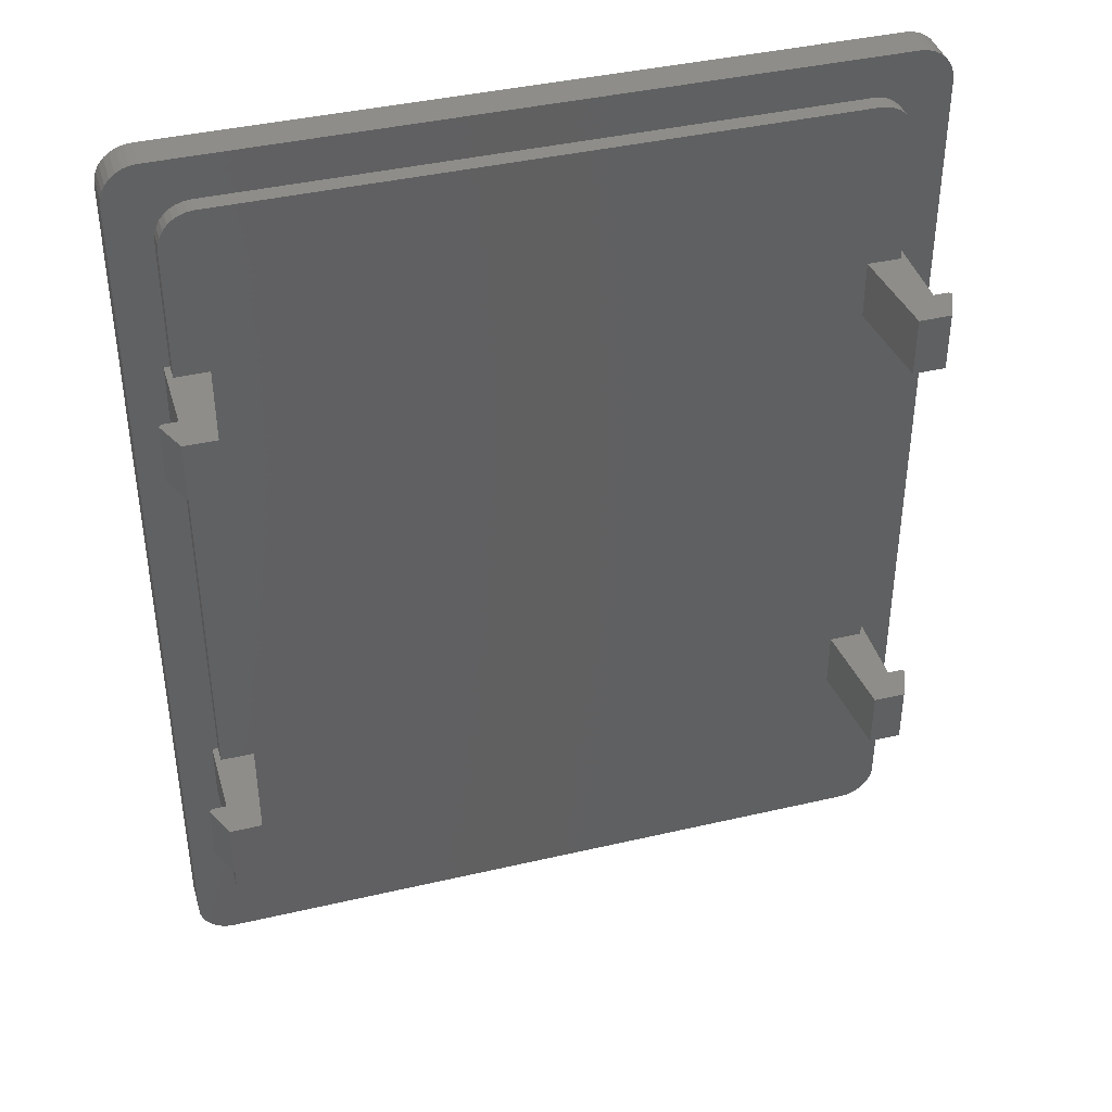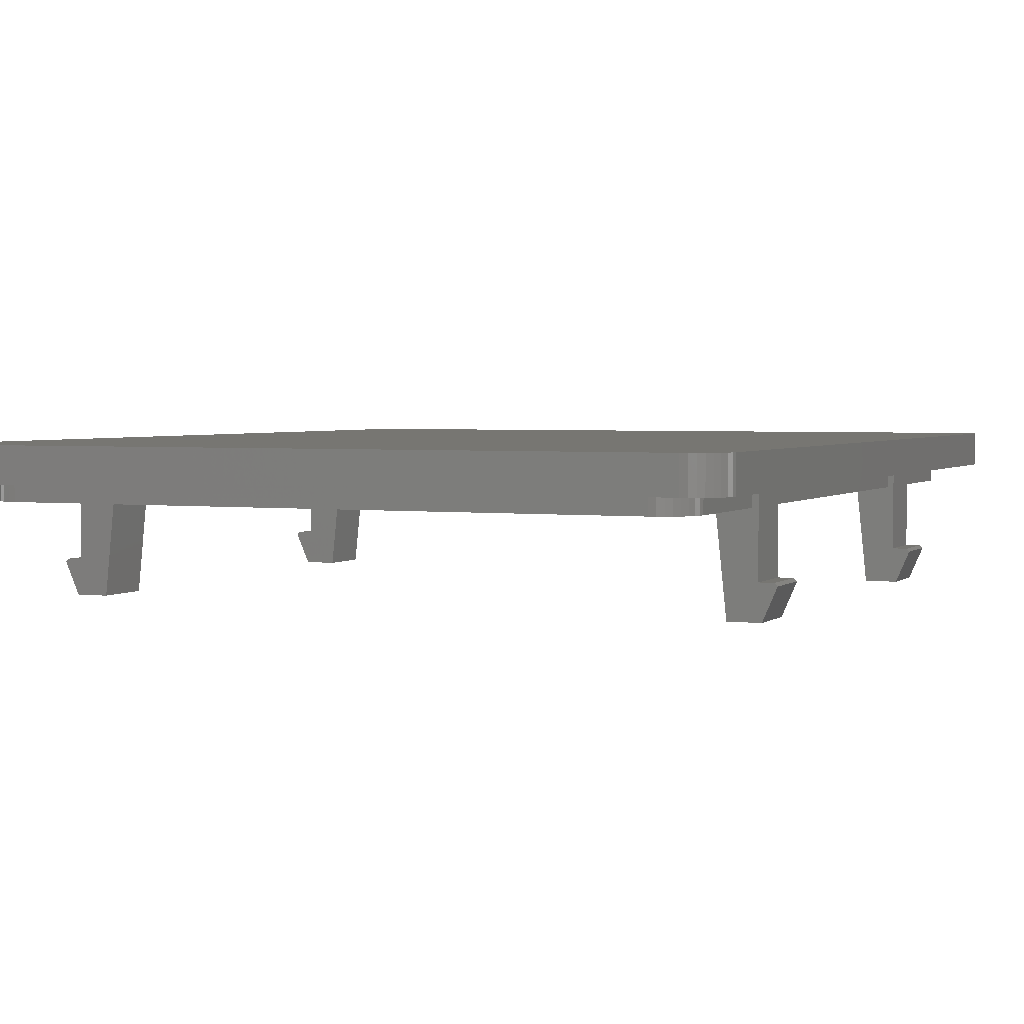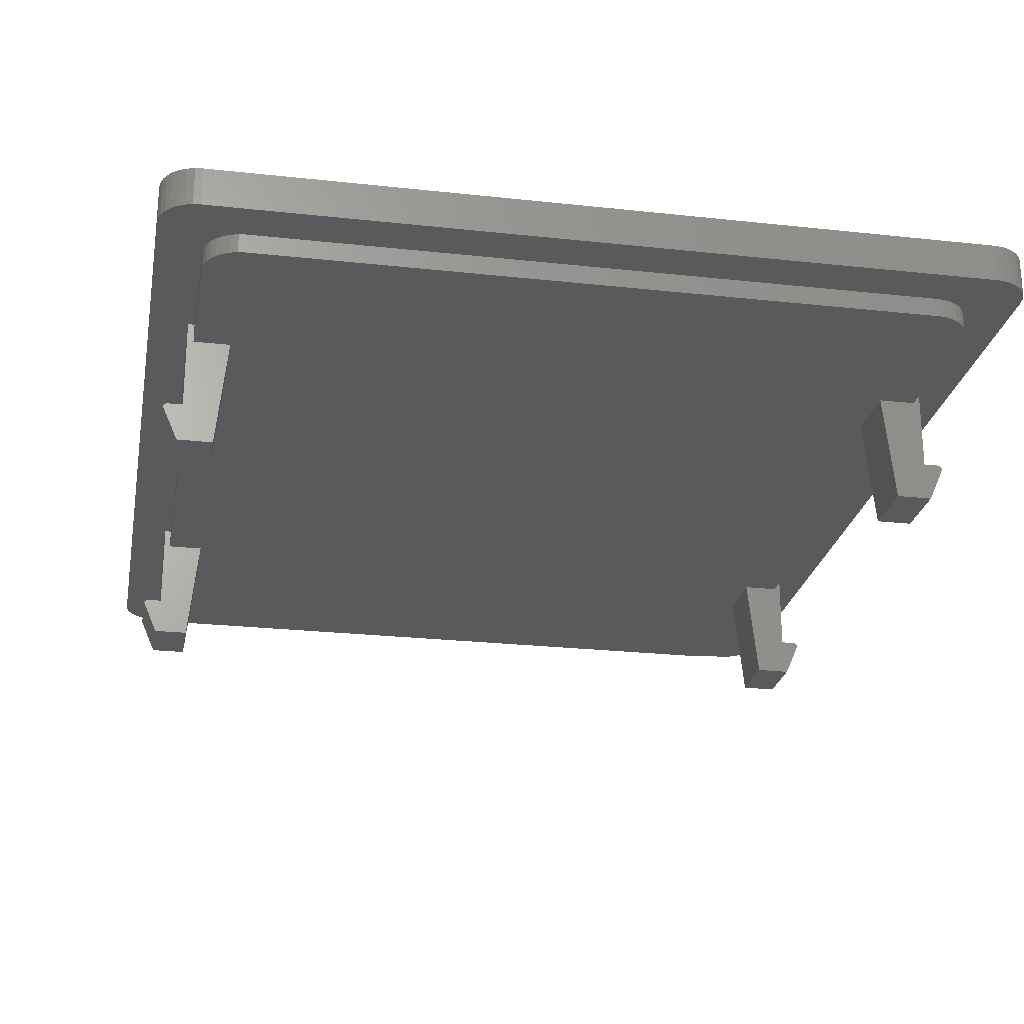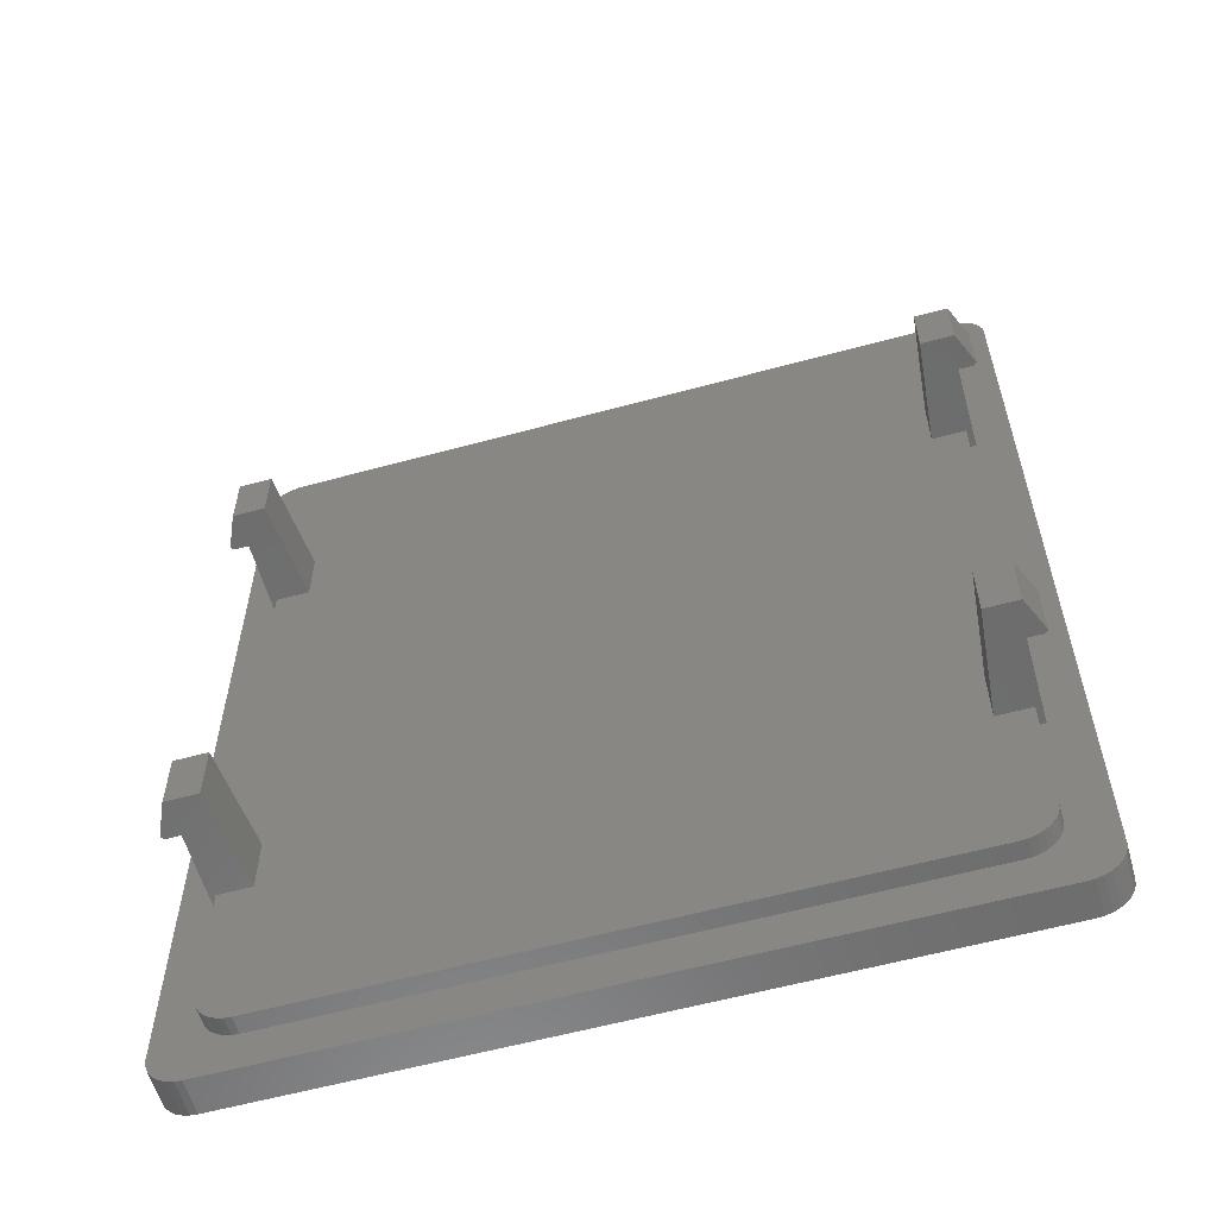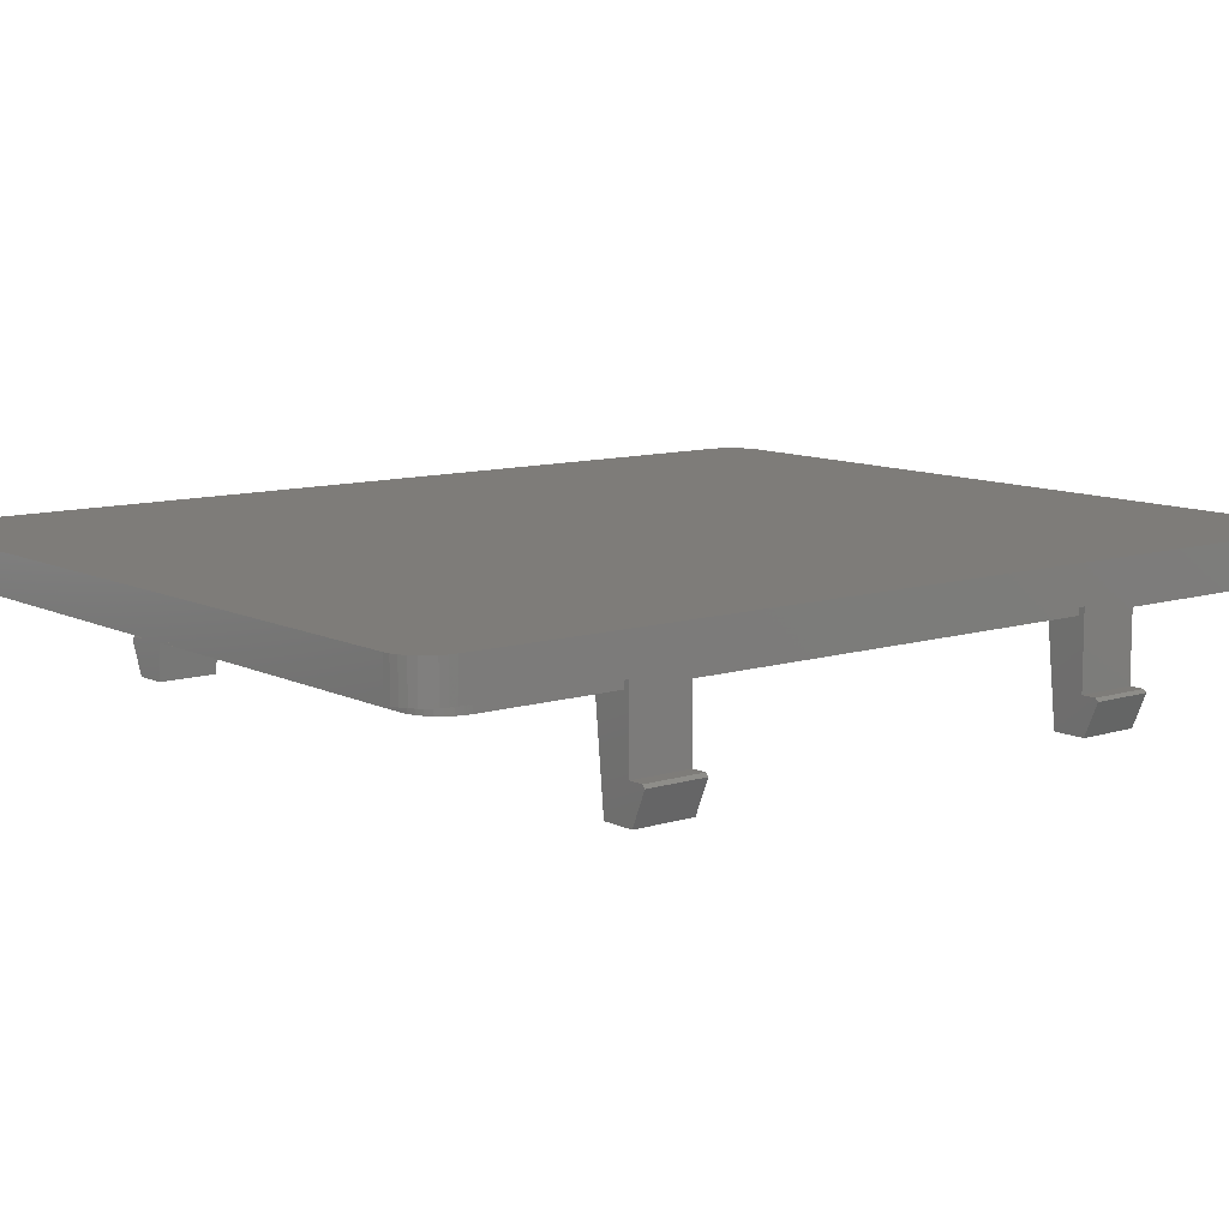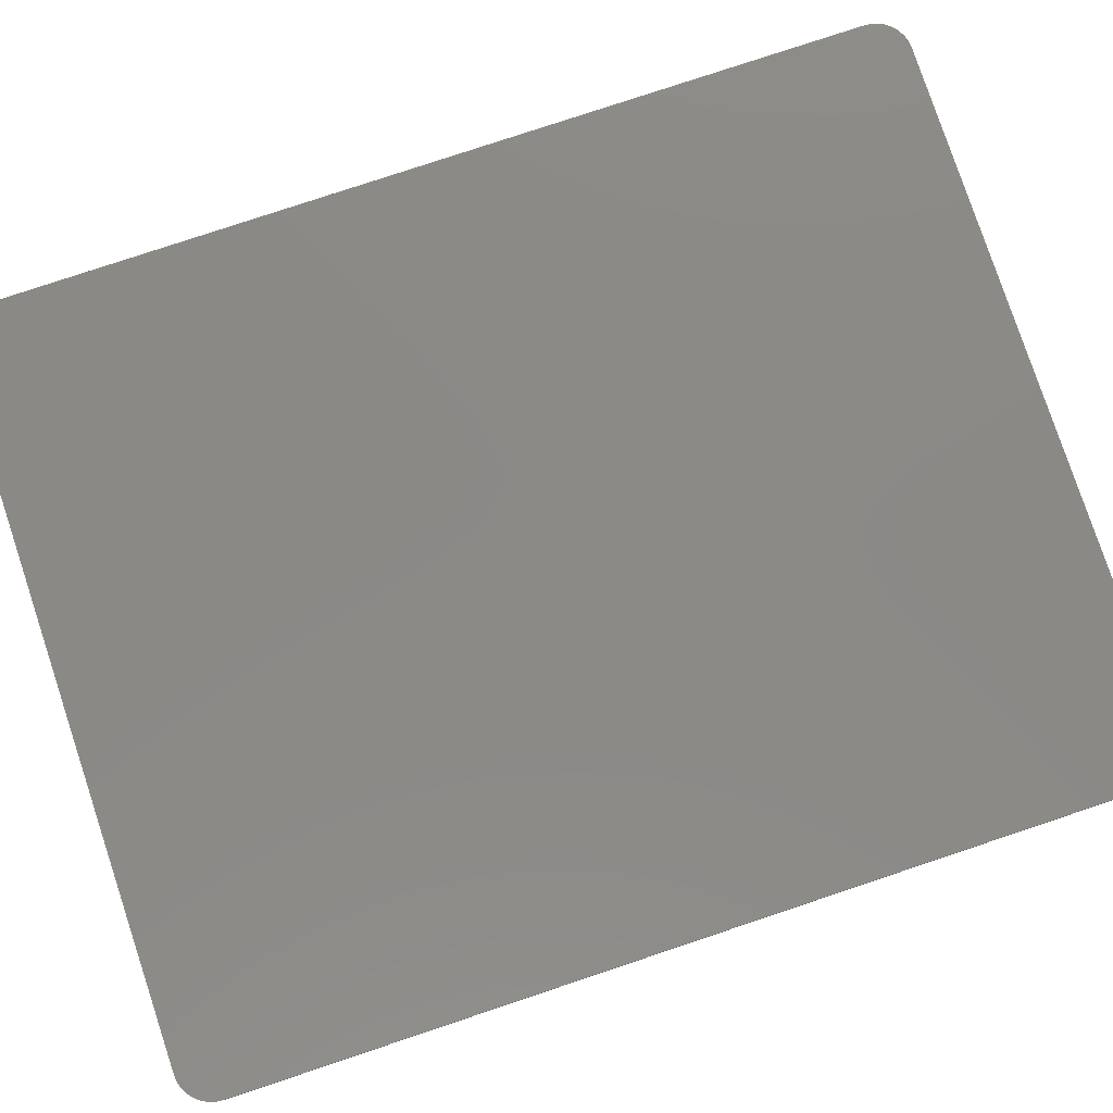
<metadata>
{"format":"stl","ext":"stl","renderer":"f3d","projection":"perspective","resolution":1024,"background":"white","views":[{"elev":40.3,"azim":164.0,"up":"+Y"},{"elev":3.0,"azim":23.5,"up":"+Z"},{"elev":-24.4,"azim":-10.3,"up":"+Z"},{"elev":-58.9,"azim":-164.3,"up":"+Y"},{"elev":10.1,"azim":51.3,"up":"+Z"},{"elev":79.7,"azim":71.6,"up":"+Z"}]}
</metadata>
<code>
# stl→obj: 224 verts, 444 faces
v -3 56.94 -7
v -4.5 56.94 -7.25
v -4.25 56.94 -7
v -3.3 56.94 -10
v -0.55 56.94 -10
v 0.3425 56.94 -1.5
v -0.25 56.94 -1.5
v -2.5 56.94 -1.5
v -3 56.94 0
v -2.5 56.94 0
v -3 51.94 -7
v 0.3425 51.94 -1.5
v -0.25 51.94 -1.5
v -0.55 51.94 -10
v -4.5 51.94 -7.25
v -4.25 51.94 -7
v -3.3 51.94 -10
v -3 51.94 0
v -2.5 51.94 -1.5
v -2.5 51.94 0
v -2.5 68.08 0
v 55.84 16.64 0
v 56.34 51.94 0
v 56.34 16.64 0
v 55.84 51.94 0
v 59.34 -3 0
v 55.84 0.5 0
v 56.34 11.64 0
v 55.78 -0.08527 0
v 55.61 -0.648 0
v 55.33 -1.167 0
v 54.96 -1.621 0
v 56.34 -6 0
v 54.51 -1.994 0
v 53.99 -2.272 0
v 53.43 -2.442 0
v 52.84 -2.5 0
v 0.5 -2.5 0
v -2.5 0.5 0
v -3 11.64 0
v -2.5 11.64 0
v -6 -3 0
v -3 16.64 0
v -2.442 -0.08527 0
v -2.272 -0.648 0
v -1.994 -1.167 0
v -1.621 -1.621 0
v -3 -6 0
v -1.167 -1.994 0
v -0.648 -2.272 0
v -0.08527 -2.442 0
v 59.11 -4.148 0
v 59.28 -3.585 0
v 59.34 71.58 0
v 58.83 -4.667 0
v 58.46 -5.121 0
v 56.34 56.94 0
v 58.01 -5.494 0
v 55.84 68.08 0
v 57.49 -5.772 0
v 55.78 68.67 0
v 56.93 -5.942 0
v 55.61 69.23 0
v 55.33 69.75 0
v 54.96 70.2 0
v 59.28 72.17 0
v 59.11 72.73 0
v 58.83 73.25 0
v 55.84 56.94 0
v 58.46 73.7 0
v 58.01 74.07 0
v 57.49 74.35 0
v 56.93 74.52 0
v 56.34 74.58 0
v 54.51 70.57 0
v 53.99 70.85 0
v 53.43 71.02 0
v 52.84 71.08 0
v 0.5 71.08 0
v -3 74.58 0
v -0.08527 71.02 0
v -0.648 70.85 0
v -1.167 70.57 0
v -1.621 70.2 0
v -6 71.58 0
v -1.994 69.75 0
v -2.272 69.23 0
v -2.442 68.67 0
v -3.585 -5.942 0
v -4.148 -5.772 0
v -5.942 72.17 0
v -4.667 -5.494 0
v -3.585 74.52 0
v -5.121 -5.121 0
v -4.148 74.35 0
v -5.494 -4.667 0
v -4.667 74.07 0
v -5.772 -4.148 0
v -5.121 73.7 0
v -5.942 -3.585 0
v -5.494 73.25 0
v -5.772 72.73 0
v 55.84 11.64 0
v -2.5 16.64 0
v 53 51.94 -1.5
v 56.34 51.94 -7
v 53.59 51.94 -1.5
v 53.89 51.94 -10
v 57.84 51.94 -7.25
v 57.59 51.94 -7
v 56.64 51.94 -10
v 55.84 51.94 -1.5
v 56.34 56.94 -7
v 53 56.94 -1.5
v 53.59 56.94 -1.5
v 53.89 56.94 -10
v 57.84 56.94 -7.25
v 57.59 56.94 -7
v 56.64 56.94 -10
v 55.84 56.94 -1.5
v -3 16.64 -7
v -4.5 16.64 -7.25
v -4.25 16.64 -7
v -3.3 16.64 -10
v -0.55 16.64 -10
v 0.3425 16.64 -1.5
v -0.25 16.64 -1.5
v -2.5 16.64 -1.5
v -3 11.64 -7
v 0.3425 11.64 -1.5
v -0.25 11.64 -1.5
v -0.55 11.64 -10
v -4.5 11.64 -7.25
v -4.25 11.64 -7
v -3.3 11.64 -10
v -2.5 11.64 -1.5
v 53 11.64 -1.5
v 56.34 11.64 -7
v 53.59 11.64 -1.5
v 53.89 11.64 -10
v 57.84 11.64 -7.25
v 57.59 11.64 -7
v 56.64 11.64 -10
v 55.84 11.64 -1.5
v 56.34 16.64 -7
v 53 16.64 -1.5
v 53.59 16.64 -1.5
v 53.89 16.64 -10
v 57.84 16.64 -7.25
v 57.59 16.64 -7
v 56.64 16.64 -10
v 55.84 16.64 -1.5
v 59.34 71.58 3
v 59.28 72.17 3
v -6 71.58 3
v -6 -3 3
v -3 74.58 3
v 56.34 74.58 3
v 59.34 -3 3
v 59.11 72.73 3
v 58.83 73.25 3
v 58.46 73.7 3
v 59.28 -3.585 3
v 56.34 -6 3
v 59.11 -4.148 3
v 58.01 74.07 3
v 58.83 -4.667 3
v 57.49 74.35 3
v 58.46 -5.121 3
v 56.93 74.52 3
v 58.01 -5.494 3
v 57.49 -5.772 3
v 56.93 -5.942 3
v -3.585 74.52 3
v -4.148 74.35 3
v -3 -6 3
v -4.667 74.07 3
v -3.585 -5.942 3
v -5.121 73.7 3
v -4.148 -5.772 3
v -5.494 73.25 3
v -4.667 -5.494 3
v -5.772 72.73 3
v -5.121 -5.121 3
v -5.942 72.17 3
v -5.494 -4.667 3
v -5.772 -4.148 3
v -5.942 -3.585 3
v 55.78 68.67 -1.5
v 55.84 68.08 -1.5
v -2.5 0.5 -1.5
v -2.5 68.08 -1.5
v 52.84 71.08 -1.5
v 0.5 71.08 -1.5
v -2.272 69.23 -1.5
v -1.994 69.75 -1.5
v 55.84 0.5 -1.5
v 55.78 -0.08527 -1.5
v 55.61 -0.648 -1.5
v 0.5 -2.5 -1.5
v 52.84 -2.5 -1.5
v 54.96 70.2 -1.5
v 54.51 70.57 -1.5
v 53.99 70.85 -1.5
v -2.442 68.67 -1.5
v -1.621 70.2 -1.5
v 55.33 -1.167 -1.5
v 54.96 -1.621 -1.5
v 53.99 -2.272 -1.5
v 54.51 -1.994 -1.5
v -2.272 -0.648 -1.5
v -2.442 -0.08527 -1.5
v 55.61 69.23 -1.5
v 55.33 69.75 -1.5
v 53.43 71.02 -1.5
v -1.167 70.57 -1.5
v -0.08527 71.02 -1.5
v -0.648 70.85 -1.5
v 53.43 -2.442 -1.5
v -1.994 -1.167 -1.5
v -0.08527 -2.442 -1.5
v -0.648 -2.272 -1.5
v -1.167 -1.994 -1.5
v -1.621 -1.621 -1.5
f 1 2 3
f 4 1 5
f 1 4 2
f 6 1 7
f 1 6 5
f 7 1 8
f 8 9 10
f 9 8 1
f 11 12 13
f 12 11 14
f 15 11 16
f 17 11 15
f 11 17 14
f 18 19 20
f 19 11 13
f 11 19 18
f 3 11 1
f 11 3 16
f 15 3 2
f 3 15 16
f 2 4 15
f 4 17 15
f 17 5 14
f 5 17 4
f 12 5 6
f 5 12 14
f 10 9 21
f 22 23 24
f 23 22 25
f 26 27 28
f 26 29 27
f 26 30 29
f 26 31 30
f 26 32 31
f 33 34 32
f 33 35 34
f 33 36 35
f 33 37 36
f 33 38 37
f 39 40 41
f 42 43 40
f 43 42 18
f 39 42 40
f 44 42 39
f 45 42 44
f 46 42 45
f 47 42 46
f 42 47 48
f 49 48 47
f 50 48 49
f 51 48 50
f 38 48 51
f 48 38 33
f 52 32 53
f 26 24 54
f 55 32 52
f 23 54 24
f 56 32 55
f 57 54 23
f 58 32 56
f 59 54 57
f 60 32 58
f 61 54 59
f 62 32 60
f 63 54 61
f 32 62 33
f 64 54 63
f 53 32 26
f 26 28 24
f 65 54 64
f 54 65 66
f 66 65 67
f 67 65 68
f 59 57 69
f 68 65 70
f 70 65 71
f 71 65 72
f 72 65 73
f 73 65 74
f 75 74 65
f 76 74 75
f 77 74 76
f 78 74 77
f 79 74 78
f 79 80 74
f 81 80 79
f 82 80 81
f 83 80 82
f 84 80 83
f 85 84 86
f 85 86 87
f 85 87 88
f 85 88 21
f 85 21 9
f 85 18 42
f 42 48 89
f 18 85 9
f 42 89 90
f 84 85 91
f 42 90 92
f 84 93 80
f 42 92 94
f 84 95 93
f 42 94 96
f 84 97 95
f 42 96 98
f 84 99 97
f 42 98 100
f 84 101 99
f 84 102 101
f 84 91 102
f 28 27 103
f 43 20 104
f 20 43 18
f 11 9 1
f 9 11 18
f 105 106 107
f 106 105 108
f 106 109 110
f 111 106 108
f 106 111 109
f 107 106 112
f 112 23 25
f 23 112 106
f 113 114 115
f 114 113 116
f 117 113 118
f 119 113 117
f 113 119 116
f 57 120 69
f 120 113 115
f 113 120 57
f 113 110 118
f 110 113 106
f 110 117 118
f 117 110 109
f 109 119 117
f 119 109 111
f 108 119 111
f 119 108 116
f 108 114 116
f 114 108 105
f 23 113 57
f 113 23 106
f 121 122 123
f 124 121 125
f 121 124 122
f 126 121 127
f 121 126 125
f 127 121 128
f 128 43 104
f 43 128 121
f 129 130 131
f 130 129 132
f 133 129 134
f 135 129 133
f 129 135 132
f 40 136 41
f 136 129 131
f 129 136 40
f 123 129 121
f 129 123 134
f 133 123 122
f 123 133 134
f 122 124 133
f 124 135 133
f 135 125 132
f 125 135 124
f 126 132 125
f 132 126 130
f 129 43 121
f 43 129 40
f 137 138 139
f 138 137 140
f 138 141 142
f 143 138 140
f 138 143 141
f 139 138 144
f 144 28 103
f 28 144 138
f 145 146 147
f 146 145 148
f 149 145 150
f 151 145 149
f 145 151 148
f 24 152 22
f 152 145 147
f 145 152 24
f 145 142 150
f 142 145 138
f 142 149 150
f 149 142 141
f 141 151 149
f 151 141 143
f 140 151 143
f 151 140 148
f 140 146 148
f 146 140 137
f 28 145 24
f 145 28 138
f 153 66 154
f 66 153 54
f 42 155 85
f 155 42 156
f 74 157 158
f 157 74 80
f 158 153 154
f 153 155 159
f 158 154 160
f 153 158 155
f 158 160 161
f 156 159 155
f 158 161 162
f 163 164 165
f 158 162 166
f 165 164 167
f 158 166 168
f 167 164 169
f 158 168 170
f 169 164 171
f 171 164 172
f 172 164 173
f 155 158 157
f 164 159 156
f 155 157 174
f 159 164 163
f 155 174 175
f 164 156 176
f 155 175 177
f 176 156 178
f 155 177 179
f 178 156 180
f 155 179 181
f 180 156 182
f 155 181 183
f 182 156 184
f 155 183 185
f 184 156 186
f 186 156 187
f 187 156 188
f 102 181 101
f 181 102 183
f 159 54 153
f 54 159 26
f 165 53 163
f 53 165 52
f 48 164 176
f 164 48 33
f 70 166 162
f 166 70 71
f 71 168 166
f 168 71 72
f 91 183 102
f 183 91 185
f 101 179 99
f 179 101 181
f 85 185 91
f 185 85 155
f 169 55 167
f 55 169 56
f 167 52 165
f 52 167 55
f 60 171 172
f 171 60 58
f 98 188 100
f 188 98 187
f 154 67 160
f 67 154 66
f 160 68 161
f 68 160 67
f 161 70 162
f 70 161 68
f 72 170 168
f 170 72 73
f 73 158 170
f 158 73 74
f 97 179 177
f 179 97 99
f 80 174 157
f 174 80 93
f 93 175 174
f 175 93 95
f 163 26 159
f 26 163 53
f 58 169 171
f 169 58 56
f 33 173 164
f 173 33 62
f 96 187 98
f 187 96 186
f 100 156 42
f 156 100 188
f 90 178 180
f 178 90 89
f 94 182 184
f 182 94 92
f 89 176 178
f 176 89 48
f 95 177 175
f 177 95 97
f 62 172 173
f 172 62 60
f 94 186 96
f 186 94 184
f 92 180 182
f 180 92 90
f 59 189 61
f 189 59 190
f 191 41 136
f 41 191 39
f 8 21 192
f 21 8 10
f 128 20 19
f 20 128 104
f 193 79 78
f 79 193 194
f 195 86 196
f 86 195 87
f 69 190 59
f 190 69 120
f 27 144 103
f 144 27 197
f 22 112 25
f 112 22 152
f 30 198 29
f 198 30 199
f 200 37 38
f 37 200 201
f 202 75 65
f 75 202 203
f 203 76 75
f 76 203 204
f 205 87 195
f 87 205 88
f 196 84 206
f 84 196 86
f 192 88 205
f 88 192 21
f 32 207 31
f 207 32 208
f 29 197 27
f 197 29 198
f 31 199 30
f 199 31 207
f 209 34 35
f 34 209 210
f 211 44 212
f 44 211 45
f 61 213 63
f 213 61 189
f 63 214 64
f 214 63 213
f 64 202 65
f 202 64 214
f 204 77 76
f 77 204 215
f 215 78 77
f 78 215 193
f 216 84 83
f 84 216 206
f 194 81 79
f 81 194 217
f 217 82 81
f 82 217 218
f 210 32 34
f 32 210 208
f 201 36 37
f 36 201 219
f 220 45 211
f 45 220 46
f 212 39 191
f 39 212 44
f 201 197 198
f 201 198 199
f 201 199 207
f 201 207 208
f 201 208 210
f 201 210 209
f 197 139 144
f 201 209 219
f 197 137 139
f 126 146 137
f 146 126 105
f 130 137 201
f 197 201 137
f 147 112 152
f 147 107 112
f 146 107 147
f 107 146 105
f 115 190 120
f 114 190 115
f 193 190 114
f 190 193 189
f 189 193 213
f 213 193 214
f 214 193 202
f 202 193 203
f 203 193 204
f 204 193 215
f 12 105 126
f 130 201 200
f 137 130 126
f 105 12 114
f 191 200 221
f 200 191 130
f 191 221 222
f 191 222 223
f 191 223 224
f 191 224 220
f 191 220 211
f 191 211 212
f 130 191 131
f 131 191 136
f 127 12 126
f 127 13 12
f 128 13 127
f 13 128 19
f 6 114 12
f 114 6 193
f 193 6 194
f 192 194 6
f 192 6 7
f 194 192 217
f 217 192 218
f 218 192 216
f 216 192 206
f 206 192 196
f 196 192 195
f 192 7 8
f 195 192 205
f 222 51 50
f 51 222 221
f 224 49 47
f 49 224 223
f 221 38 51
f 38 221 200
f 218 83 82
f 83 218 216
f 219 35 36
f 35 219 209
f 224 46 220
f 46 224 47
f 223 50 49
f 50 223 222

</code>
